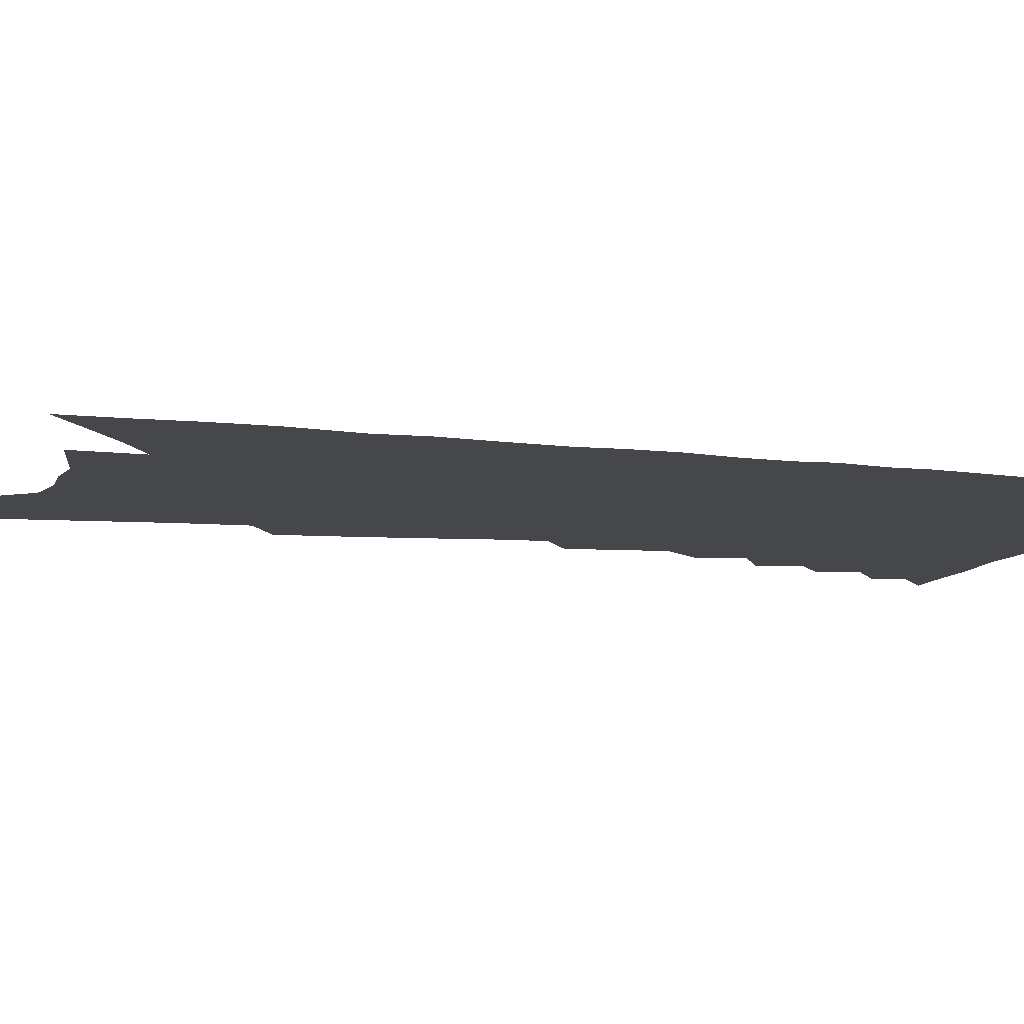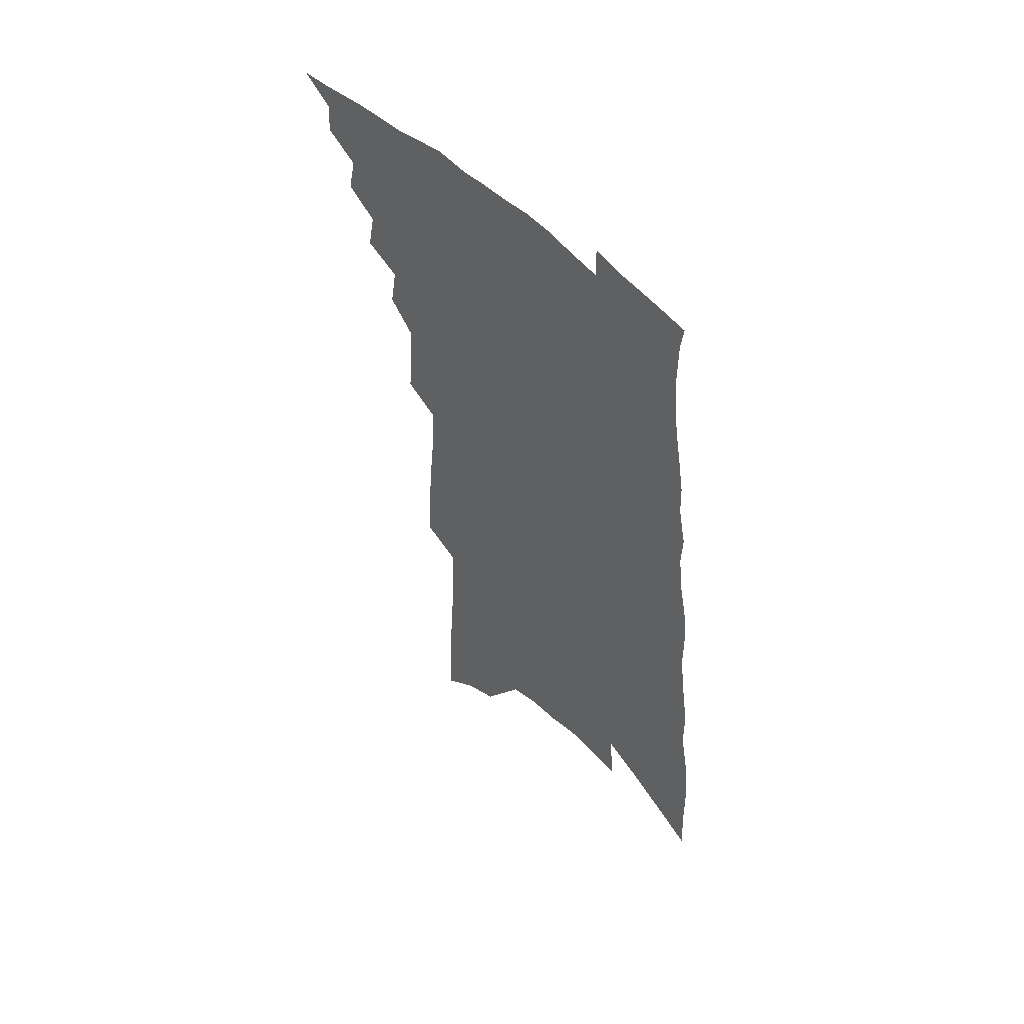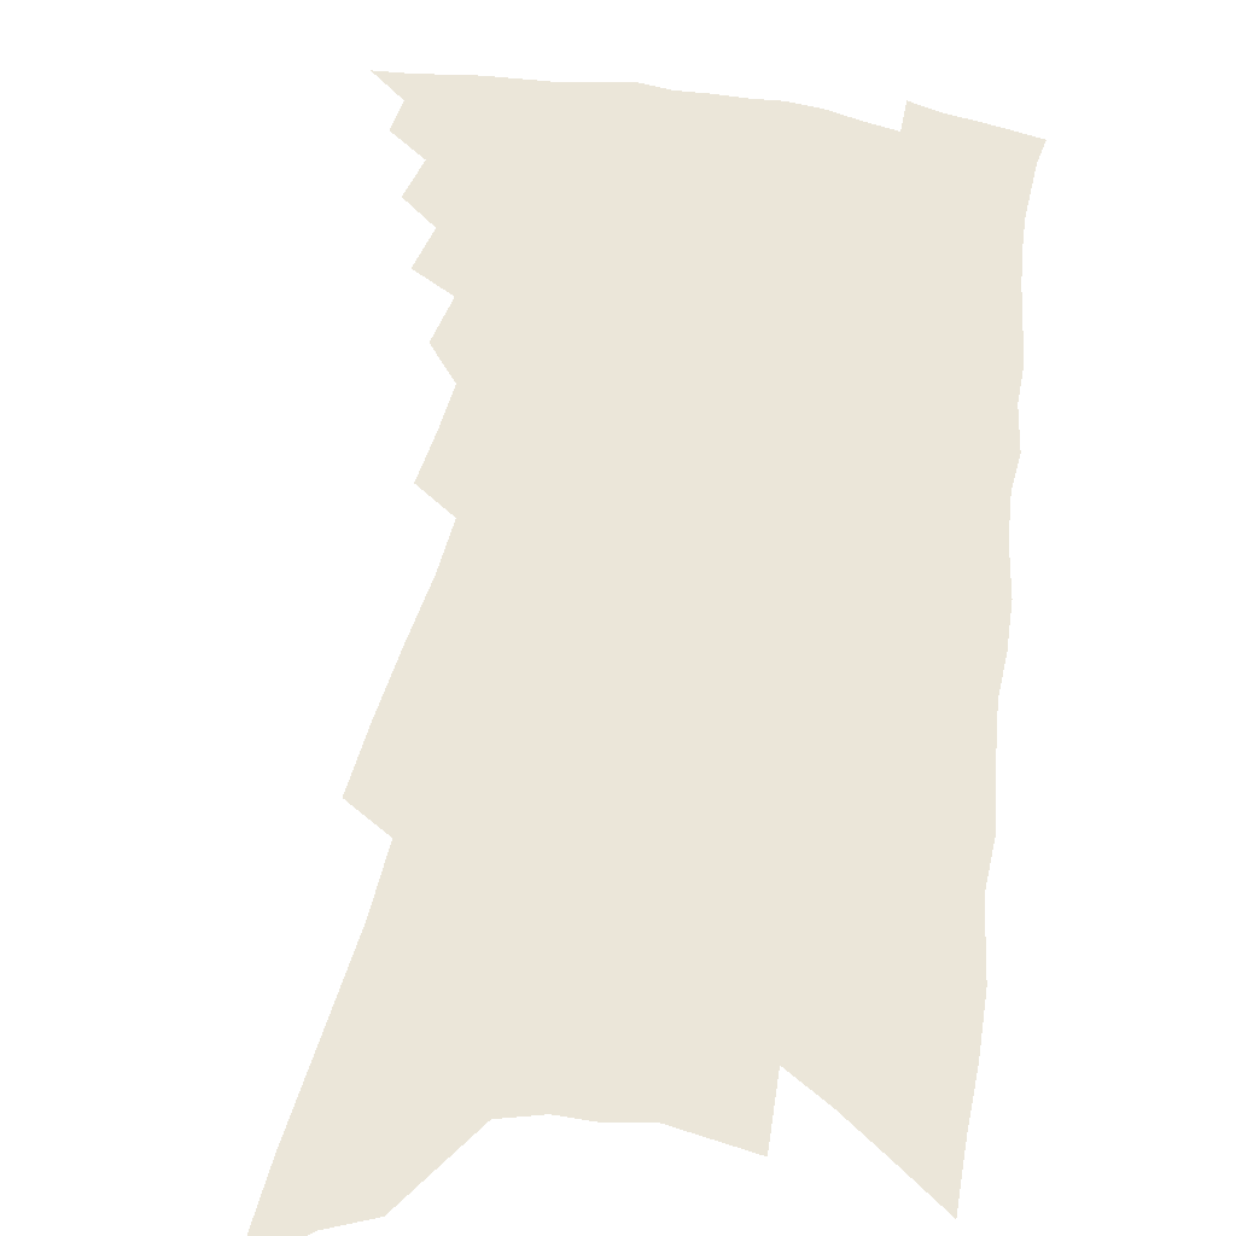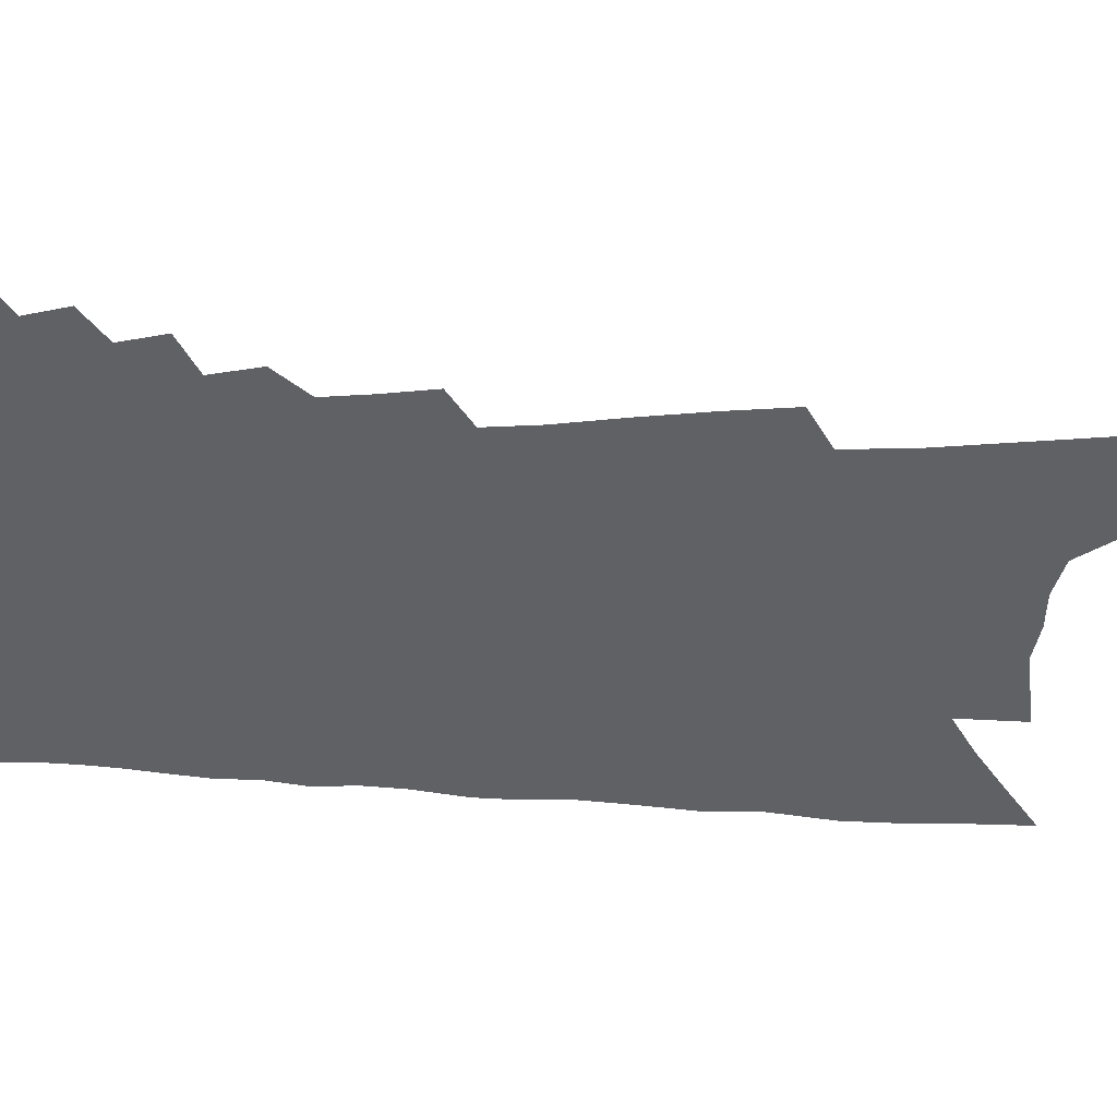
<metadata>
{"format":"obj","ext":"obj","renderer":"f3d","projection":"perspective","resolution":1024,"background":"white","views":[{"elev":-10.6,"azim":78.5,"up":"+Z"},{"elev":54.8,"azim":46.2,"up":"+Y"},{"elev":55.2,"azim":12.7,"up":"+Z"},{"elev":-48.1,"azim":-89.4,"up":"+Z"}]}
</metadata>
<code>
v 495.3 468.2 0
v 506.4 446.9 0
v 507.5 459 0
v 506.3 469.5 0
v 516.1 423.7 0
v 519.2 438.4 0
v 519 449.6 0
v 518.3 460.3 0
v 516.6 471.3 0
v 525.3 399.1 0
v 528.3 414.7 0
v 530.3 428.5 0
v 530.9 440.3 0
v 530.4 451.2 0
v 528.8 462 0
v 527 473.3 0
v 536.6 374.9 0
v 539.4 391.9 0
v 541.1 406.5 0
v 542.5 420.2 0
v 543 431.9 0
v 542.1 442 0
v 541 452.5 0
v 539.6 463.1 0
v 537.8 474.3 0
v 544.7 328.3 0
v 546.4 346.6 0
v 547.2 362.8 0
v 551.6 383.1 0
v 552.5 396.9 0
v 552.8 409.3 0
v 552.8 420.6 0
v 553.1 432.2 0
v 552.8 443.1 0
v 551.8 453.7 0
v 550.2 464.5 0
v 548.5 475.5 0
v 551.9 231.5 0
v 553.2 254.6 0
v 555.1 278.1 0
v 557.4 301.3 0
v 558.1 319.8 0
v 559.1 337.5 0
v 560.8 355.5 0
v 562.2 372 0
v 562.7 385.4 0
v 564.1 400.1 0
v 564.5 412 0
v 564.8 423.5 0
v 564.3 433.9 0
v 564.3 444.4 0
v 562.5 455.1 0
v 560.8 466 0
v 558.9 478.1 0
v 561.4 106.5 0
v 562.3 136.1 0
v 564.6 168.8 0
v 566.6 199.6 0
v 566.9 223.1 0
v 568 247 0
v 568.9 269.3 0
v 570.2 291.2 0
v 570.6 309.6 0
v 570.6 325.9 0
v 571.8 343.9 0
v 572.6 359.8 0
v 574 376 0
v 574.1 388.7 0
v 574.5 401.2 0
v 575.3 413.9 0
v 575.3 424.9 0
v 575.2 435.5 0
v 574.3 445.7 0
v 572.9 456.4 0
v 571.5 467.4 0
v 569.4 480.4 0
v 576.7 120 0
v 579.2 156.1 0
v 581.5 190 0
v 582 215.5 0
v 581.9 237.4 0
v 581.3 256.3 0
v 581.9 277.7 0
v 583.1 299.4 0
v 583.5 317.5 0
v 582.9 331.8 0
v 583.3 347.8 0
v 584.5 364.6 0
v 584.6 377.9 0
v 585.3 391.9 0
v 585.6 404.1 0
v 585.7 415.4 0
v 585.8 426.4 0
v 585.4 436.3 0
v 584.8 446.4 0
v 583.6 457.1 0
v 582.3 468.2 0
v 581.2 479.6 0
v 590.5 126.7 0
v 594.1 171 0
v 594.9 200.4 0
v 595.2 225.7 0
v 594.6 245.4 0
v 594.5 266.2 0
v 594.7 286 0
v 594.4 303.1 0
v 594.3 319.8 0
v 594.8 337.6 0
v 594.9 352.7 0
v 595.1 366.5 0
v 595.2 379.6 0
v 595.2 391.5 0
v 595.6 404.2 0
v 595.8 416 0
v 595.7 426.4 0
v 595.6 437 0
v 595.1 447.1 0
v 594.3 457.5 0
v 593.3 468.3 0
v 591.8 480.6 0
v 608.2 155.4 0
v 608.1 185.2 0
v 607.6 209.3 0
v 606.8 228.4 0
v 606.2 248 0
v 605.7 265.4 0
v 606 290.5 0
v 605.8 307.9 0
v 605.4 323.3 0
v 605.3 338.5 0
v 605.3 353.5 0
v 605.4 367.8 0
v 605.6 381.3 0
v 606 394.5 0
v 605.7 405.3 0
v 606 417.2 0
v 605.8 427.2 0
v 605.6 437.3 0
v 605.6 447.5 0
v 604.9 457.9 0
v 603.7 469.3 0
v 602.5 481.2 0
v 621 159.6 0
v 620.2 187.9 0
v 619.3 211.9 0
v 618.7 234.3 0
v 617.6 250 0
v 617.2 269.9 0
v 616.8 292.2 0
v 616.4 307.7 0
v 616.1 326.1 0
v 615.9 341.1 0
v 615.7 354.9 0
v 615.6 368.5 0
v 615.7 382.5 0
v 615.7 395.1 0
v 615.7 405.9 0
v 615.7 417 0
v 616 428 0
v 615.9 437.9 0
v 615.8 447.8 0
v 615.5 457.9 0
v 614.7 468.7 0
v 612.9 482.5 0
v 633.6 160.2 0
v 632.3 190 0
v 631 217.4 0
v 630.2 235.1 0
v 629.2 255.8 0
v 628.3 271.6 0
v 627.8 291.3 0
v 627.2 308.1 0
v 626.6 325.3 0
v 626.1 341.4 0
v 626.1 353.1 0
v 625.7 370 0
v 625.5 382.7 0
v 625.5 394.3 0
v 625.5 406.3 0
v 625.5 417.4 0
v 625.7 428 0
v 625.9 438.2 0
v 626 448 0
v 625.7 458 0
v 624.9 469.6 0
v 623.8 481.9 0
v 646.2 163 0
v 644.4 191.4 0
v 643.4 212.7 0
v 641.7 235.1 0
v 640.8 253.3 0
v 639.2 276.9 0
v 638.6 292.4 0
v 637.9 308.5 0
v 637.2 324.4 0
v 636.4 341.2 0
v 636.3 354.4 0
v 635.8 369 0
v 635.5 381.8 0
v 635.4 393.9 0
v 635.2 406.4 0
v 635.2 417.3 0
v 635.3 428.1 0
v 635.5 438 0
v 635.9 447.9 0
v 635.9 458 0
v 636.1 468.4 0
v 635.7 479.7 0
v 659 161.6 0
v 657.1 187.8 0
v 655.3 211.3 0
v 653.6 233.1 0
v 652.3 252.7 0
v 651.2 271.7 0
v 649.6 291.1 0
v 648.8 307.1 0
v 648 323 0
v 647.2 338.6 0
v 647.4 350.9 0
v 646 367.7 0
v 645.7 380.5 0
v 645.5 392.6 0
v 645.5 404.2 0
v 645 416.5 0
v 645.2 427.1 0
v 645.5 437 0
v 645.7 448 0
v 646 457.6 0
v 646.6 467.4 0
v 646.6 478.1 0
v 646.3 490.2 0
v 671.8 160.1 0
v 670.1 183.5 0
v 668.6 205.2 0
v 666.5 227.7 0
v 664.6 248.7 0
v 662.6 269.7 0
v 661.2 287.9 0
v 659.8 305.1 0
v 659.1 320.5 0
v 658.6 335.1 0
v 657.8 350 0
v 656.9 364.7 0
v 656.6 377.6 0
v 656.3 389.9 0
v 655.4 403.4 0
v 655.2 414.9 0
v 654.8 426.6 0
v 655.2 436.7 0
v 655.2 447.5 0
v 655.7 457.1 0
v 656.4 466.8 0
v 657.1 476.4 0
v 657.2 487.7 0
v 684.6 175.4 0
v 682.2 199.1 0
v 679.5 222.4 0
v 677.8 242.7 0
v 676.2 262.1 0
v 674.1 281.6 0
v 672.3 299.6 0
v 671.3 315.5 0
v 670.5 330.8 0
v 669.6 345.8 0
v 668.7 360.1 0
v 667.9 374.2 0
v 666.8 388 0
v 665.7 401.6 0
v 665.6 413.1 0
v 665.3 424.5 0
v 665.2 435.4 0
v 664.7 446.9 0
v 665.4 456.4 0
v 666 466 0
v 666.7 475.5 0
v 667.2 486.7 0
v 700.1 165.1 0
v 697.2 189.7 0
v 695 211.9 0
v 692.8 233 0
v 691.2 252.5 0
v 688.1 273.5 0
v 687.1 290.5 0
v 684.6 308.9 0
v 684.3 323.7 0
v 682.9 339.5 0
v 680.5 356 0
v 680.5 369.1 0
v 679.3 383.1 0
v 678.9 396 0
v 676.9 410.1 0
v 676 422.4 0
v 675.3 434.2 0
v 675.3 445.1 0
v 674.8 456 0
v 675.6 465.3 0
v 675.9 474.7 0
v 677 485.5 0
v 716.3 154.3 0
v 715.3 175.1 0
v 714.9 194.4 0
v 713.6 214.6 0
v 709.1 238.7 0
v 709 255.8 0
v 705.9 276.1 0
v 703.4 294.8 0
v 703.4 309.9 0
v 702.1 325.9 0
v 698.3 344.4 0
v 696.6 359.8 0
v 697.1 372.6 0
v 693.8 388.7 0
v 693.3 401.6 0
v 691 415.7 0
v 688.5 429.6 0
v 686.7 442.4 0
v 685.7 454.1 0
v 685.8 464.3 0
v 685.8 474.3 0
v 687.1 484 0
f 3 4 1
f 6 7 2
f 2 7 3
f 7 8 3
f 3 8 4
f 8 9 4
f 11 12 5
f 5 12 6
f 12 13 6
f 6 13 7
f 13 14 7
f 7 14 8
f 14 15 8
f 8 15 9
f 15 16 9
f 18 19 10
f 10 19 11
f 19 20 11
f 11 20 12
f 20 21 12
f 12 21 13
f 21 22 13
f 13 22 14
f 22 23 14
f 14 23 15
f 23 24 15
f 15 24 16
f 24 25 16
f 28 29 17
f 17 29 18
f 29 30 18
f 18 30 19
f 30 31 19
f 19 31 20
f 31 32 20
f 20 32 21
f 32 33 21
f 21 33 22
f 33 34 22
f 22 34 23
f 34 35 23
f 23 35 24
f 35 36 24
f 24 36 25
f 36 37 25
f 42 43 26
f 26 43 27
f 43 44 27
f 27 44 28
f 44 45 28
f 28 45 29
f 45 46 29
f 29 46 30
f 46 47 30
f 30 47 31
f 47 48 31
f 31 48 32
f 48 49 32
f 32 49 33
f 49 50 33
f 33 50 34
f 50 51 34
f 34 51 35
f 51 52 35
f 35 52 36
f 52 53 36
f 36 53 37
f 53 54 37
f 59 60 38
f 38 60 39
f 60 61 39
f 39 61 40
f 61 62 40
f 40 62 41
f 62 63 41
f 41 63 42
f 63 64 42
f 42 64 43
f 64 65 43
f 43 65 44
f 65 66 44
f 44 66 45
f 66 67 45
f 45 67 46
f 67 68 46
f 46 68 47
f 68 69 47
f 47 69 48
f 69 70 48
f 48 70 49
f 70 71 49
f 49 71 50
f 71 72 50
f 50 72 51
f 72 73 51
f 51 73 52
f 73 74 52
f 52 74 53
f 74 75 53
f 53 75 54
f 75 76 54
f 55 77 56
f 77 78 56
f 56 78 57
f 78 79 57
f 57 79 58
f 79 80 58
f 58 80 59
f 80 81 59
f 59 81 60
f 81 82 60
f 60 82 61
f 82 83 61
f 61 83 62
f 83 84 62
f 62 84 63
f 84 85 63
f 63 85 64
f 85 86 64
f 64 86 65
f 86 87 65
f 65 87 66
f 87 88 66
f 66 88 67
f 88 89 67
f 67 89 68
f 89 90 68
f 68 90 69
f 90 91 69
f 69 91 70
f 91 92 70
f 70 92 71
f 92 93 71
f 71 93 72
f 93 94 72
f 72 94 73
f 94 95 73
f 73 95 74
f 95 96 74
f 74 96 75
f 96 97 75
f 75 97 76
f 97 98 76
f 77 99 78
f 99 100 78
f 78 100 79
f 100 101 79
f 79 101 80
f 101 102 80
f 80 102 81
f 102 103 81
f 81 103 82
f 103 104 82
f 82 104 83
f 104 105 83
f 83 105 84
f 105 106 84
f 84 106 85
f 106 107 85
f 85 107 86
f 107 108 86
f 86 108 87
f 108 109 87
f 87 109 88
f 109 110 88
f 88 110 89
f 110 111 89
f 89 111 90
f 111 112 90
f 90 112 91
f 112 113 91
f 91 113 92
f 113 114 92
f 92 114 93
f 114 115 93
f 93 115 94
f 115 116 94
f 94 116 95
f 116 117 95
f 95 117 96
f 117 118 96
f 96 118 97
f 118 119 97
f 97 119 98
f 119 120 98
f 99 121 100
f 121 122 100
f 100 122 101
f 122 123 101
f 101 123 102
f 123 124 102
f 102 124 103
f 124 125 103
f 103 125 104
f 125 126 104
f 104 126 105
f 126 127 105
f 105 127 106
f 127 128 106
f 106 128 107
f 128 129 107
f 107 129 108
f 129 130 108
f 108 130 109
f 130 131 109
f 109 131 110
f 131 132 110
f 110 132 111
f 132 133 111
f 111 133 112
f 133 134 112
f 112 134 113
f 134 135 113
f 113 135 114
f 135 136 114
f 114 136 115
f 136 137 115
f 115 137 116
f 137 138 116
f 116 138 117
f 138 139 117
f 117 139 118
f 139 140 118
f 118 140 119
f 140 141 119
f 119 141 120
f 141 142 120
f 121 143 122
f 143 144 122
f 122 144 123
f 144 145 123
f 123 145 124
f 145 146 124
f 124 146 125
f 146 147 125
f 125 147 126
f 147 148 126
f 126 148 127
f 148 149 127
f 127 149 128
f 149 150 128
f 128 150 129
f 150 151 129
f 129 151 130
f 151 152 130
f 130 152 131
f 152 153 131
f 131 153 132
f 153 154 132
f 132 154 133
f 154 155 133
f 133 155 134
f 155 156 134
f 134 156 135
f 156 157 135
f 135 157 136
f 157 158 136
f 136 158 137
f 158 159 137
f 137 159 138
f 159 160 138
f 138 160 139
f 160 161 139
f 139 161 140
f 161 162 140
f 140 162 141
f 162 163 141
f 141 163 142
f 163 164 142
f 143 165 144
f 165 166 144
f 144 166 145
f 166 167 145
f 145 167 146
f 167 168 146
f 146 168 147
f 168 169 147
f 147 169 148
f 169 170 148
f 148 170 149
f 170 171 149
f 149 171 150
f 171 172 150
f 150 172 151
f 172 173 151
f 151 173 152
f 173 174 152
f 152 174 153
f 174 175 153
f 153 175 154
f 175 176 154
f 154 176 155
f 176 177 155
f 155 177 156
f 177 178 156
f 156 178 157
f 178 179 157
f 157 179 158
f 179 180 158
f 158 180 159
f 180 181 159
f 159 181 160
f 181 182 160
f 160 182 161
f 182 183 161
f 161 183 162
f 183 184 162
f 162 184 163
f 184 185 163
f 163 185 164
f 185 186 164
f 165 187 166
f 187 188 166
f 166 188 167
f 188 189 167
f 167 189 168
f 189 190 168
f 168 190 169
f 190 191 169
f 169 191 170
f 191 192 170
f 170 192 171
f 192 193 171
f 171 193 172
f 193 194 172
f 172 194 173
f 194 195 173
f 173 195 174
f 195 196 174
f 174 196 175
f 196 197 175
f 175 197 176
f 197 198 176
f 176 198 177
f 198 199 177
f 177 199 178
f 199 200 178
f 178 200 179
f 200 201 179
f 179 201 180
f 201 202 180
f 180 202 181
f 202 203 181
f 181 203 182
f 203 204 182
f 182 204 183
f 204 205 183
f 183 205 184
f 205 206 184
f 184 206 185
f 206 207 185
f 185 207 186
f 207 208 186
f 187 209 188
f 209 210 188
f 188 210 189
f 210 211 189
f 189 211 190
f 211 212 190
f 190 212 191
f 212 213 191
f 191 213 192
f 213 214 192
f 192 214 193
f 214 215 193
f 193 215 194
f 215 216 194
f 194 216 195
f 216 217 195
f 195 217 196
f 217 218 196
f 196 218 197
f 218 219 197
f 197 219 198
f 219 220 198
f 198 220 199
f 220 221 199
f 199 221 200
f 221 222 200
f 200 222 201
f 222 223 201
f 201 223 202
f 223 224 202
f 202 224 203
f 224 225 203
f 203 225 204
f 225 226 204
f 204 226 205
f 226 227 205
f 205 227 206
f 227 228 206
f 206 228 207
f 228 229 207
f 207 229 208
f 229 230 208
f 209 232 210
f 232 233 210
f 210 233 211
f 233 234 211
f 211 234 212
f 234 235 212
f 212 235 213
f 235 236 213
f 213 236 214
f 236 237 214
f 214 237 215
f 237 238 215
f 215 238 216
f 238 239 216
f 216 239 217
f 239 240 217
f 217 240 218
f 240 241 218
f 218 241 219
f 241 242 219
f 219 242 220
f 242 243 220
f 220 243 221
f 243 244 221
f 221 244 222
f 244 245 222
f 222 245 223
f 245 246 223
f 223 246 224
f 246 247 224
f 224 247 225
f 247 248 225
f 225 248 226
f 248 249 226
f 226 249 227
f 249 250 227
f 227 250 228
f 250 251 228
f 228 251 229
f 251 252 229
f 229 252 230
f 252 253 230
f 230 253 231
f 253 254 231
f 233 255 234
f 255 256 234
f 234 256 235
f 256 257 235
f 235 257 236
f 257 258 236
f 236 258 237
f 258 259 237
f 237 259 238
f 259 260 238
f 238 260 239
f 260 261 239
f 239 261 240
f 261 262 240
f 240 262 241
f 262 263 241
f 241 263 242
f 263 264 242
f 242 264 243
f 264 265 243
f 243 265 244
f 265 266 244
f 244 266 245
f 266 267 245
f 245 267 246
f 267 268 246
f 246 268 247
f 268 269 247
f 247 269 248
f 269 270 248
f 248 270 249
f 270 271 249
f 249 271 250
f 271 272 250
f 250 272 251
f 272 273 251
f 251 273 252
f 273 274 252
f 252 274 253
f 274 275 253
f 253 275 254
f 275 276 254
f 255 277 256
f 277 278 256
f 256 278 257
f 278 279 257
f 257 279 258
f 279 280 258
f 258 280 259
f 280 281 259
f 259 281 260
f 281 282 260
f 260 282 261
f 282 283 261
f 261 283 262
f 283 284 262
f 262 284 263
f 284 285 263
f 263 285 264
f 285 286 264
f 264 286 265
f 286 287 265
f 265 287 266
f 287 288 266
f 266 288 267
f 288 289 267
f 267 289 268
f 289 290 268
f 268 290 269
f 290 291 269
f 269 291 270
f 291 292 270
f 270 292 271
f 292 293 271
f 271 293 272
f 293 294 272
f 272 294 273
f 294 295 273
f 273 295 274
f 295 296 274
f 274 296 275
f 296 297 275
f 275 297 276
f 297 298 276
f 277 299 278
f 299 300 278
f 278 300 279
f 300 301 279
f 279 301 280
f 301 302 280
f 280 302 281
f 302 303 281
f 281 303 282
f 303 304 282
f 282 304 283
f 304 305 283
f 283 305 284
f 305 306 284
f 284 306 285
f 306 307 285
f 285 307 286
f 307 308 286
f 286 308 287
f 308 309 287
f 287 309 288
f 309 310 288
f 288 310 289
f 310 311 289
f 289 311 290
f 311 312 290
f 290 312 291
f 312 313 291
f 291 313 292
f 313 314 292
f 292 314 293
f 314 315 293
f 293 315 294
f 315 316 294
f 294 316 295
f 316 317 295
f 295 317 296
f 317 318 296
f 296 318 297
f 318 319 297
f 297 319 298
f 319 320 298

</code>
